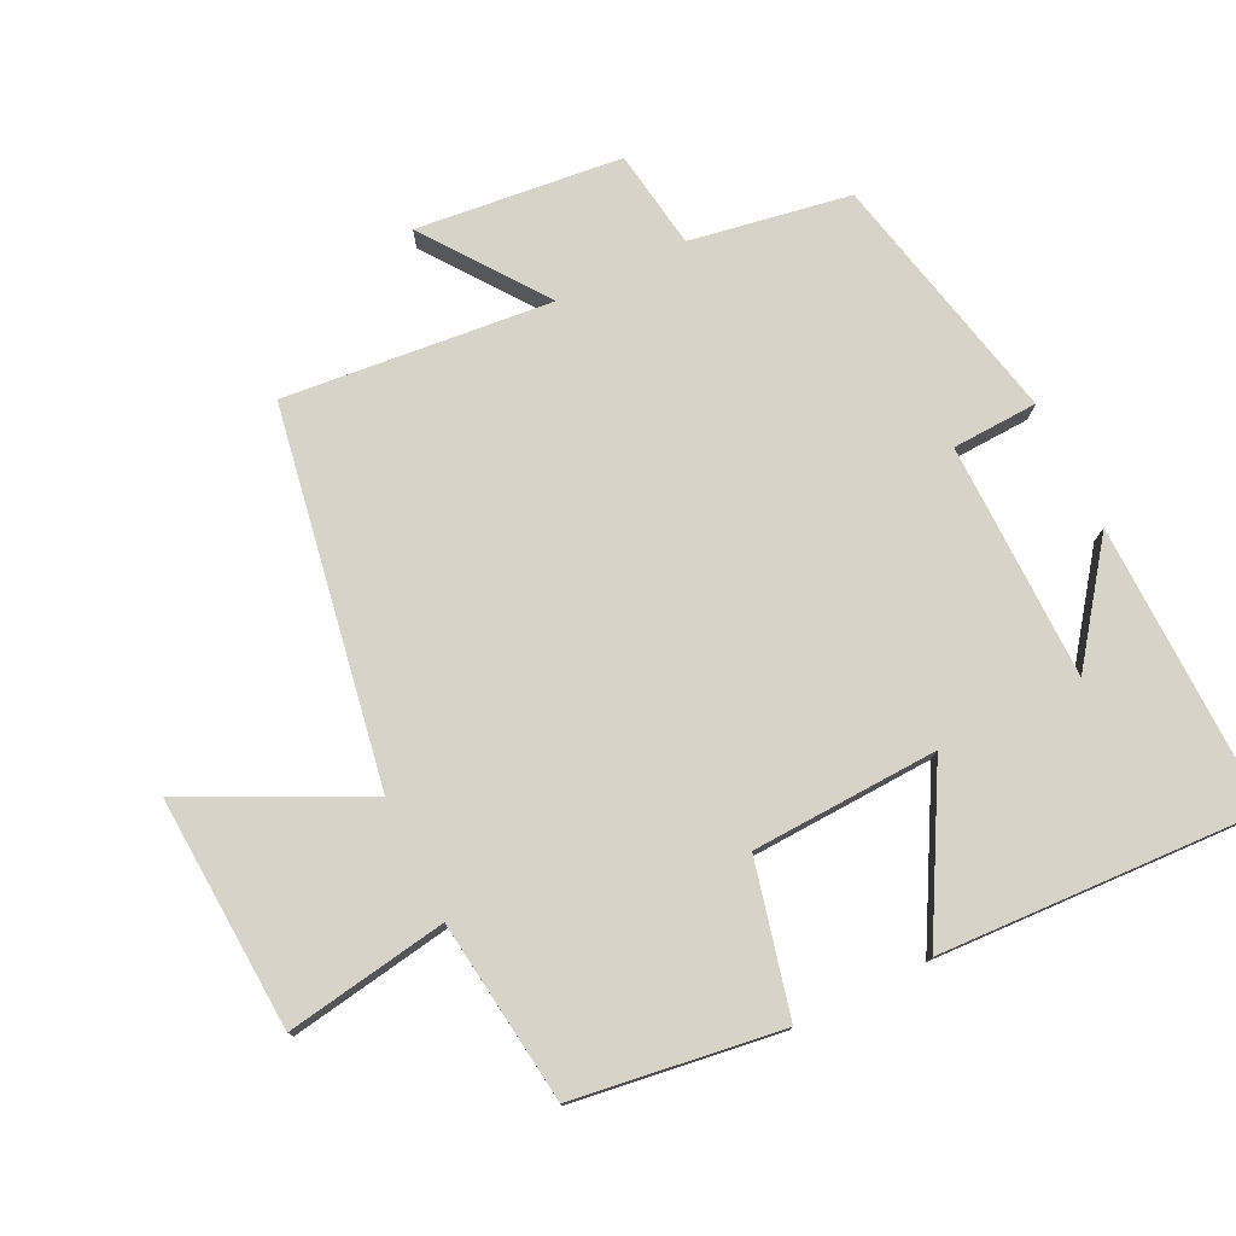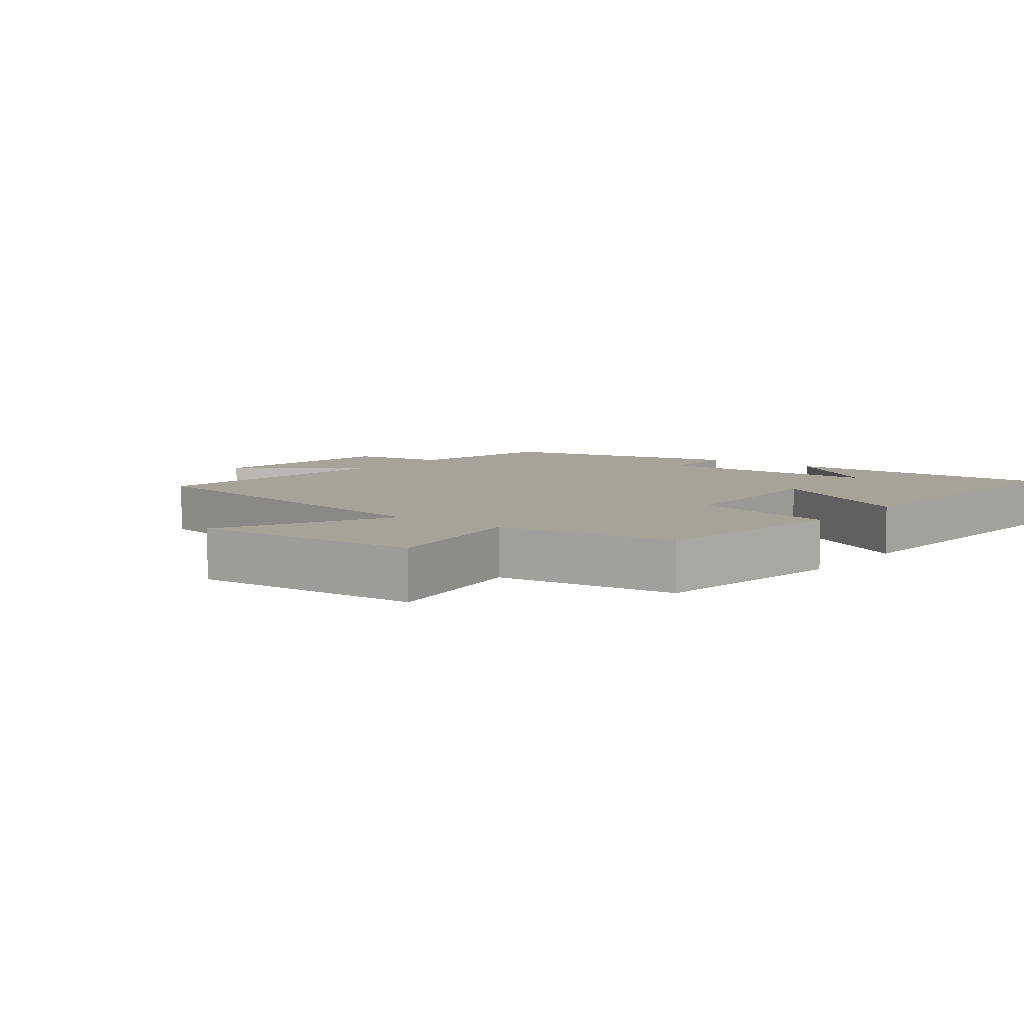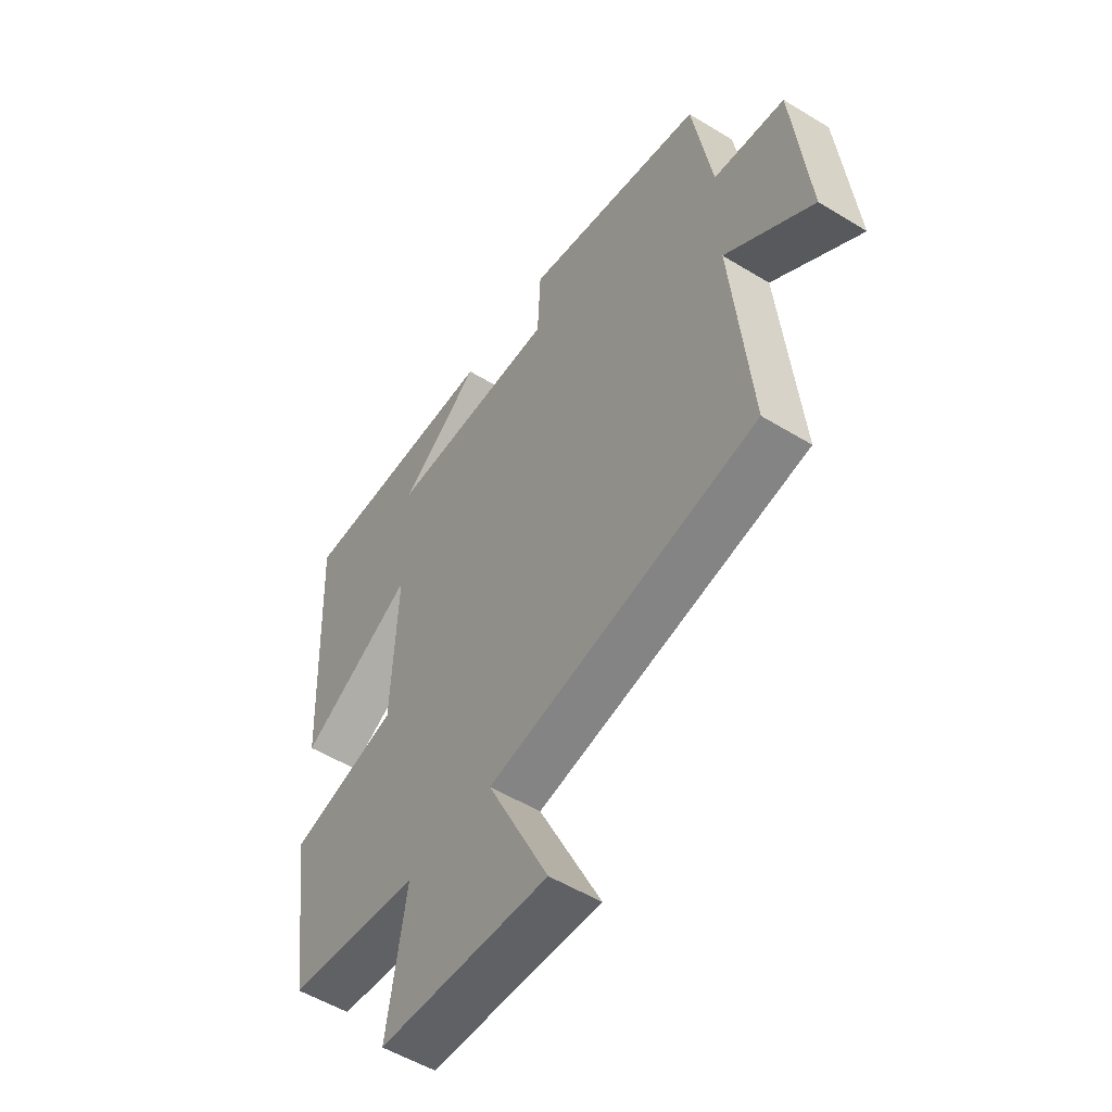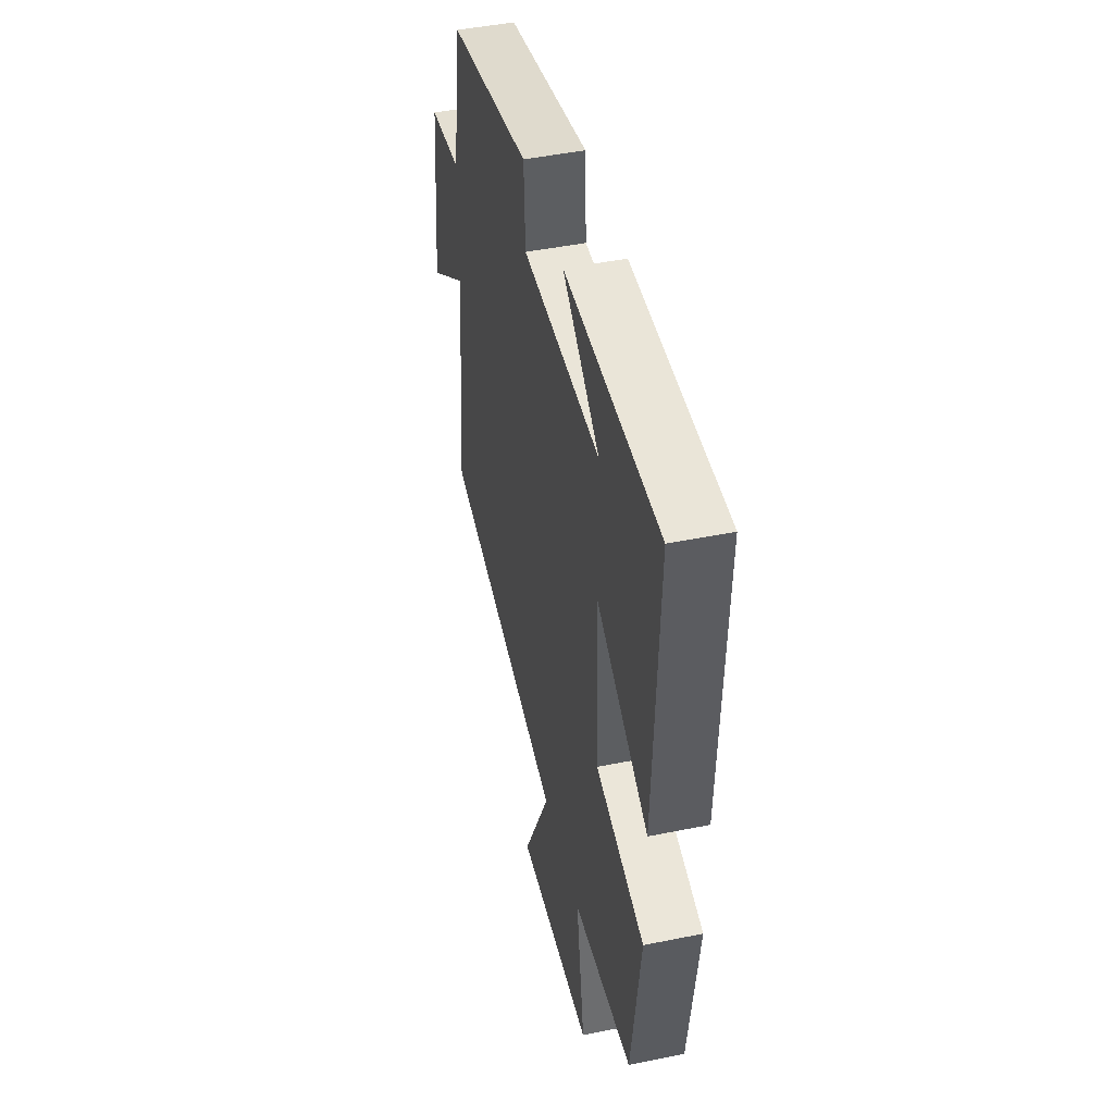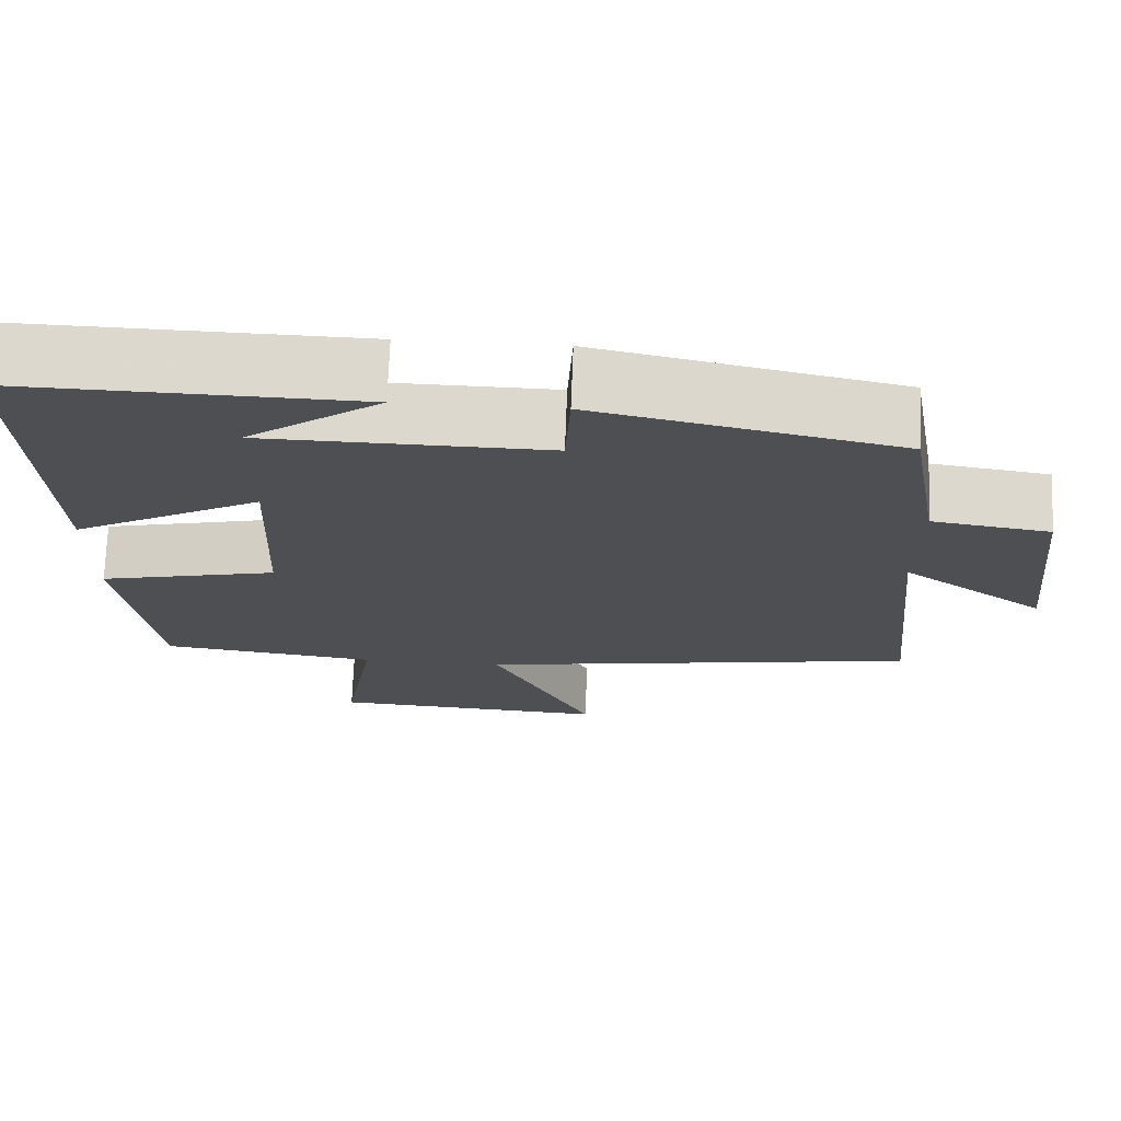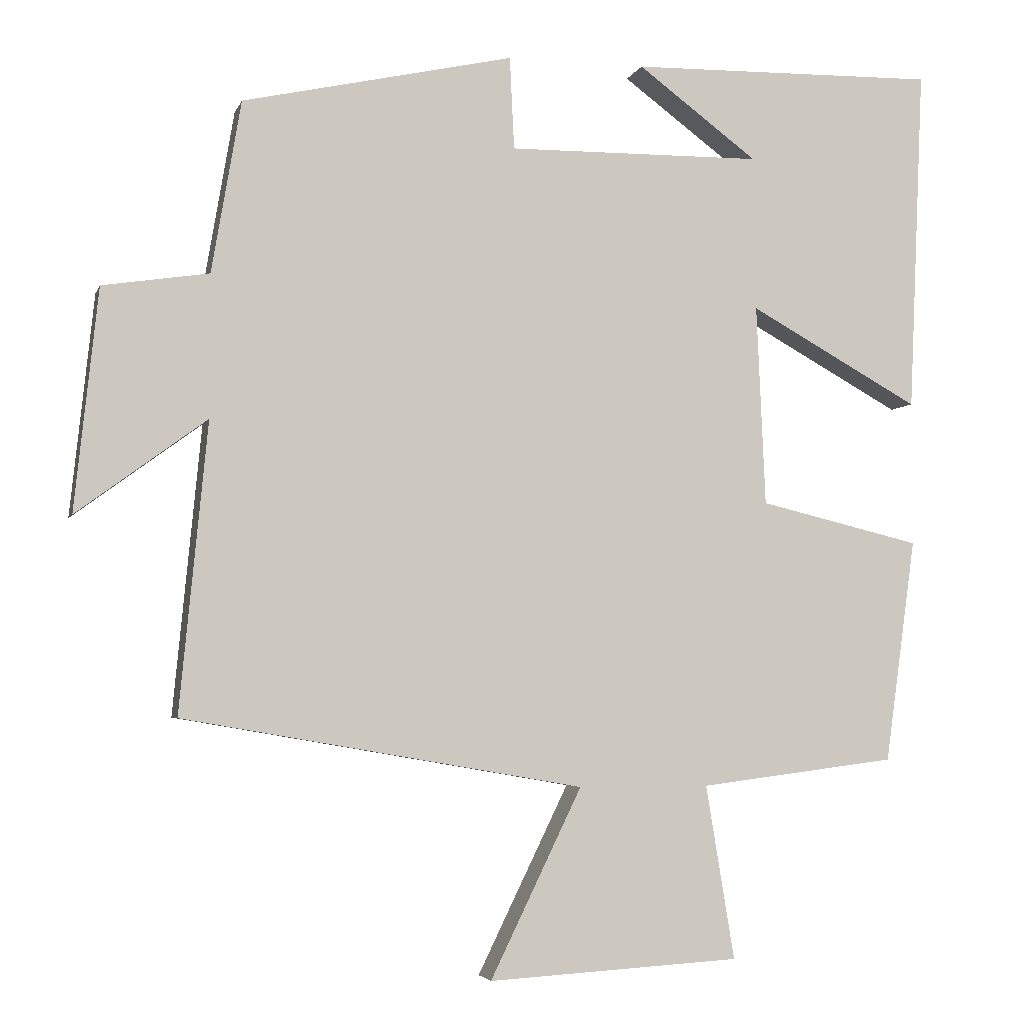
<metadata>
{"format":"obj","ext":"obj","renderer":"f3d","projection":"perspective","resolution":1024,"background":"white","views":[{"elev":77.1,"azim":-116.0,"up":"+Y"},{"elev":6.9,"azim":-142.3,"up":"+Y"},{"elev":-52.9,"azim":56.7,"up":"+Z"},{"elev":46.1,"azim":-103.1,"up":"+Z"},{"elev":72.3,"azim":2.2,"up":"+Z"},{"elev":-4.1,"azim":165.6,"up":"+Z"}]}
</metadata>
<code>
v -0.458 0.07 -0.466
v -0.5 0.07 -0.161
v -0.279 0.07 -0.108
v -0.267 0.07 0.166
v -0.5 0.07 0.037
v -0.521 0.07 0.508
v -0.1 0.07 0.5
v -0.264 0.07 0.378
v 0.084 0.07 0.374
v 0.09 0.07 0.5
v 0.46 0.07 0.418
v 0.5 0.07 0.183
v 0.645 0.07 0.161
v 0.677 0.07 -0.141
v 0.5 0.07 -0.011
v 0.538 0.07 -0.405
v -0.009 0.07 -0.5
v 0.116 0.07 -0.757
v -0.228 0.07 -0.737
v -0.189 0.07 -0.5
v -0.458 0 -0.466
v -0.5 0 -0.161
v -0.279 0 -0.108
v -0.267 0 0.166
v -0.5 0 0.037
v -0.521 0 0.508
v -0.1 0 0.5
v -0.264 0 0.378
v 0.084 0 0.374
v 0.09 0 0.5
v 0.46 0 0.418
v 0.5 0 0.183
v 0.645 0 0.161
v 0.677 0 -0.141
v 0.5 0 -0.011
v 0.538 0 -0.405
v -0.009 0 -0.5
v 0.116 0 -0.757
v -0.228 0 -0.737
v -0.189 0 -0.5
f 17 18 19 20
f 1 2 3
f 20 1 3
f 17 20 3
f 16 17 3
f 15 16 3
f 12 13 14 15
f 11 12 15
f 10 11 15
f 9 10 15
f 8 9 15
f 6 7 8
f 4 5 6 8
f 4 8 15
f 3 4 15
f 40 39 38 37
f 23 22 21
f 23 21 40
f 23 40 37
f 23 37 36
f 23 36 35
f 35 34 33 32
f 35 32 31
f 35 31 30
f 35 30 29
f 35 29 28
f 28 27 26
f 28 26 25 24
f 35 28 24
f 35 24 23
f 1 21 22 2
f 2 22 23 3
f 3 23 24 4
f 4 24 25 5
f 5 25 26 6
f 6 26 27 7
f 7 27 28 8
f 8 28 29 9
f 9 29 30 10
f 10 30 31 11
f 11 31 32 12
f 12 32 33 13
f 13 33 34 14
f 14 34 35 15
f 15 35 36 16
f 16 36 37 17
f 17 37 38 18
f 18 38 39 19
f 19 39 40 20
f 20 40 21 1

</code>
